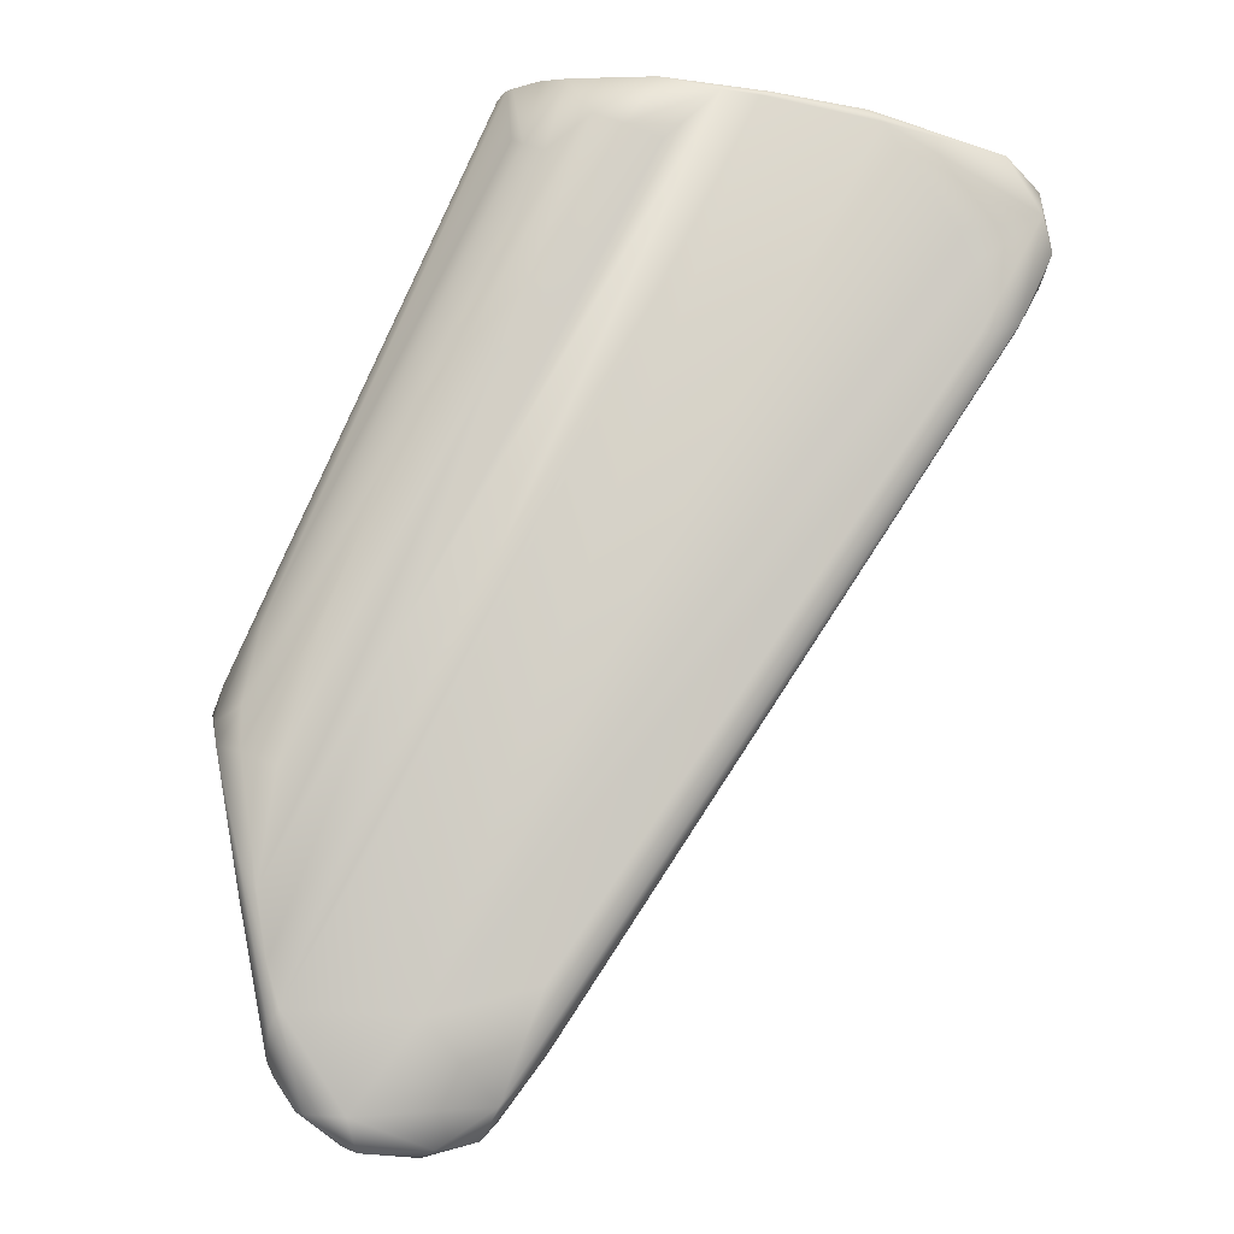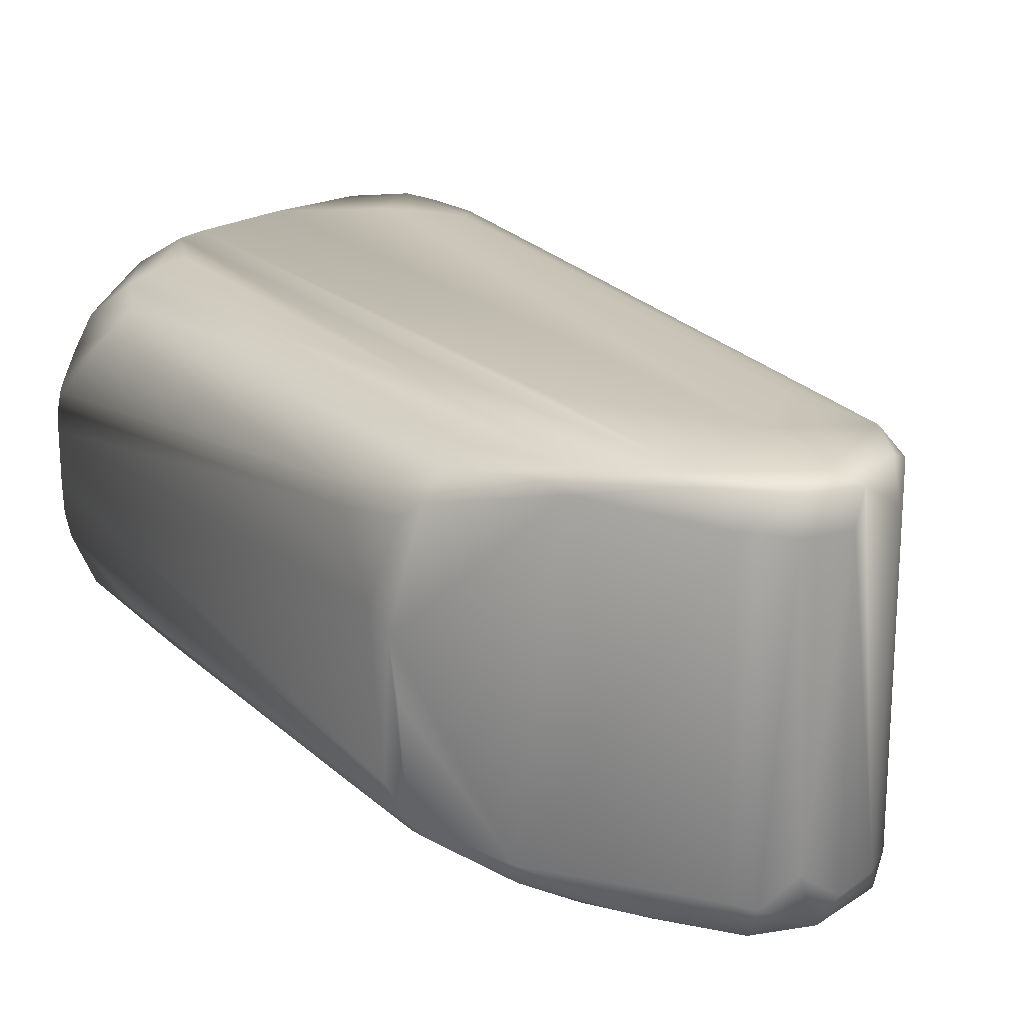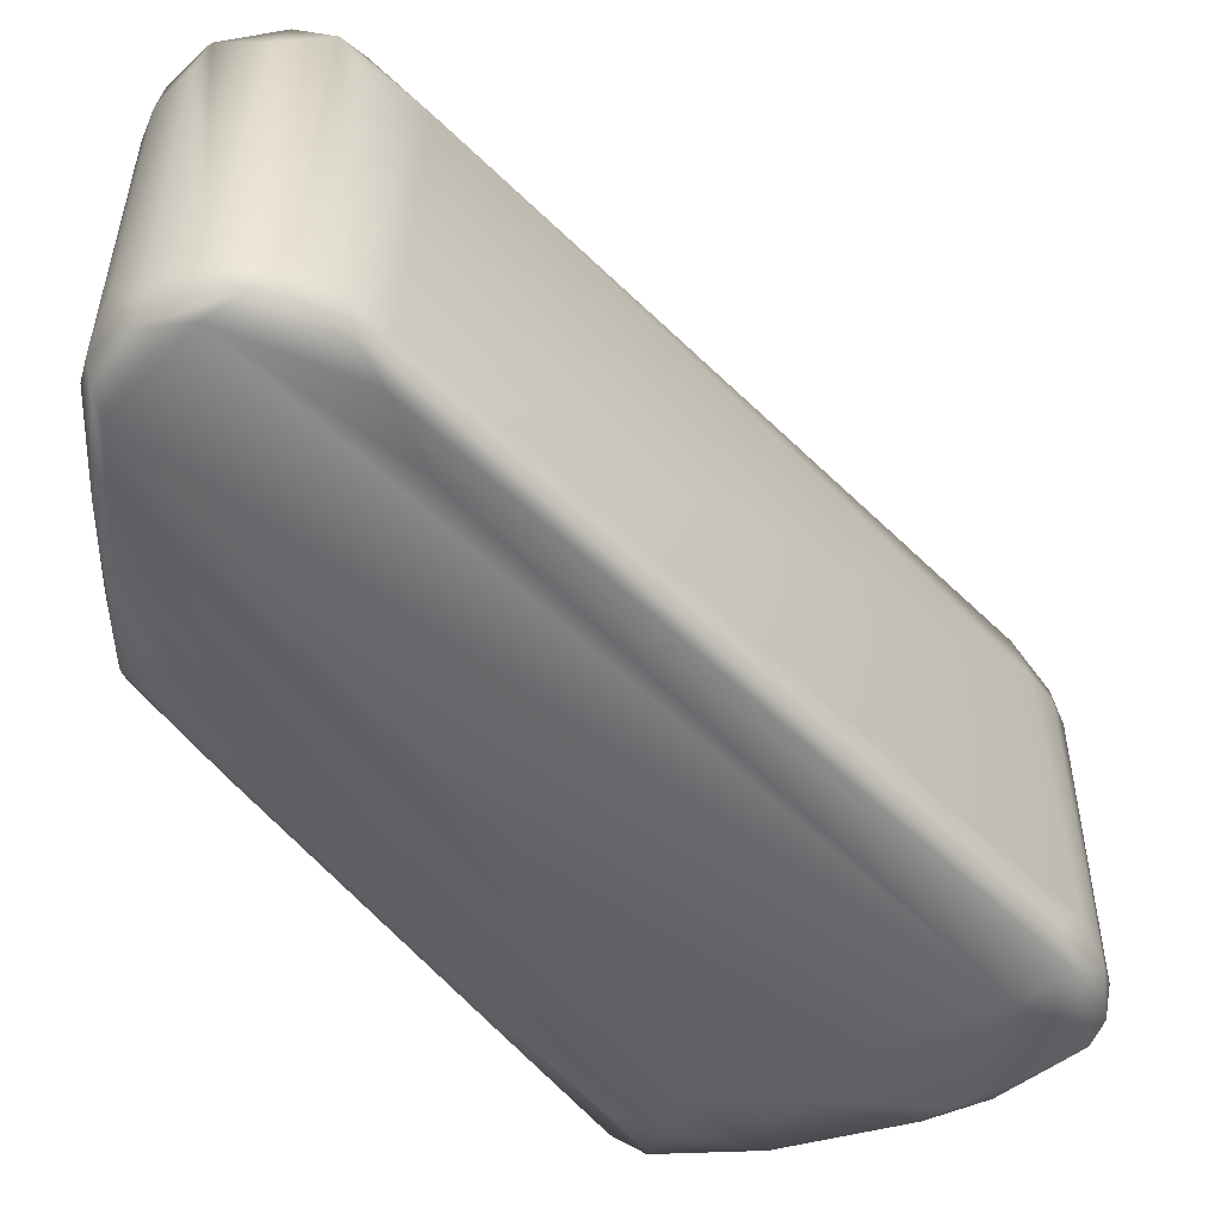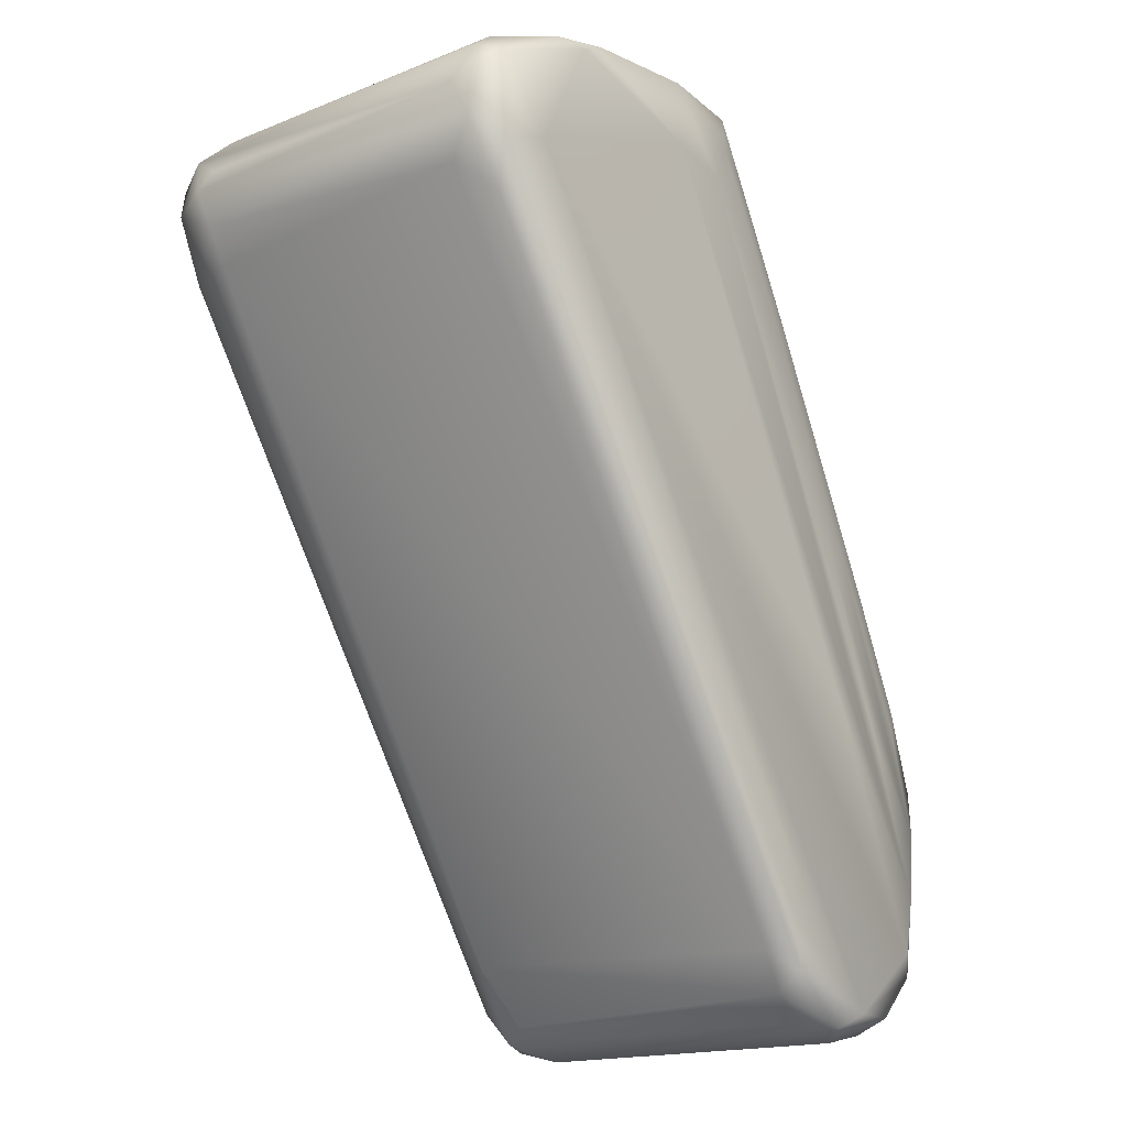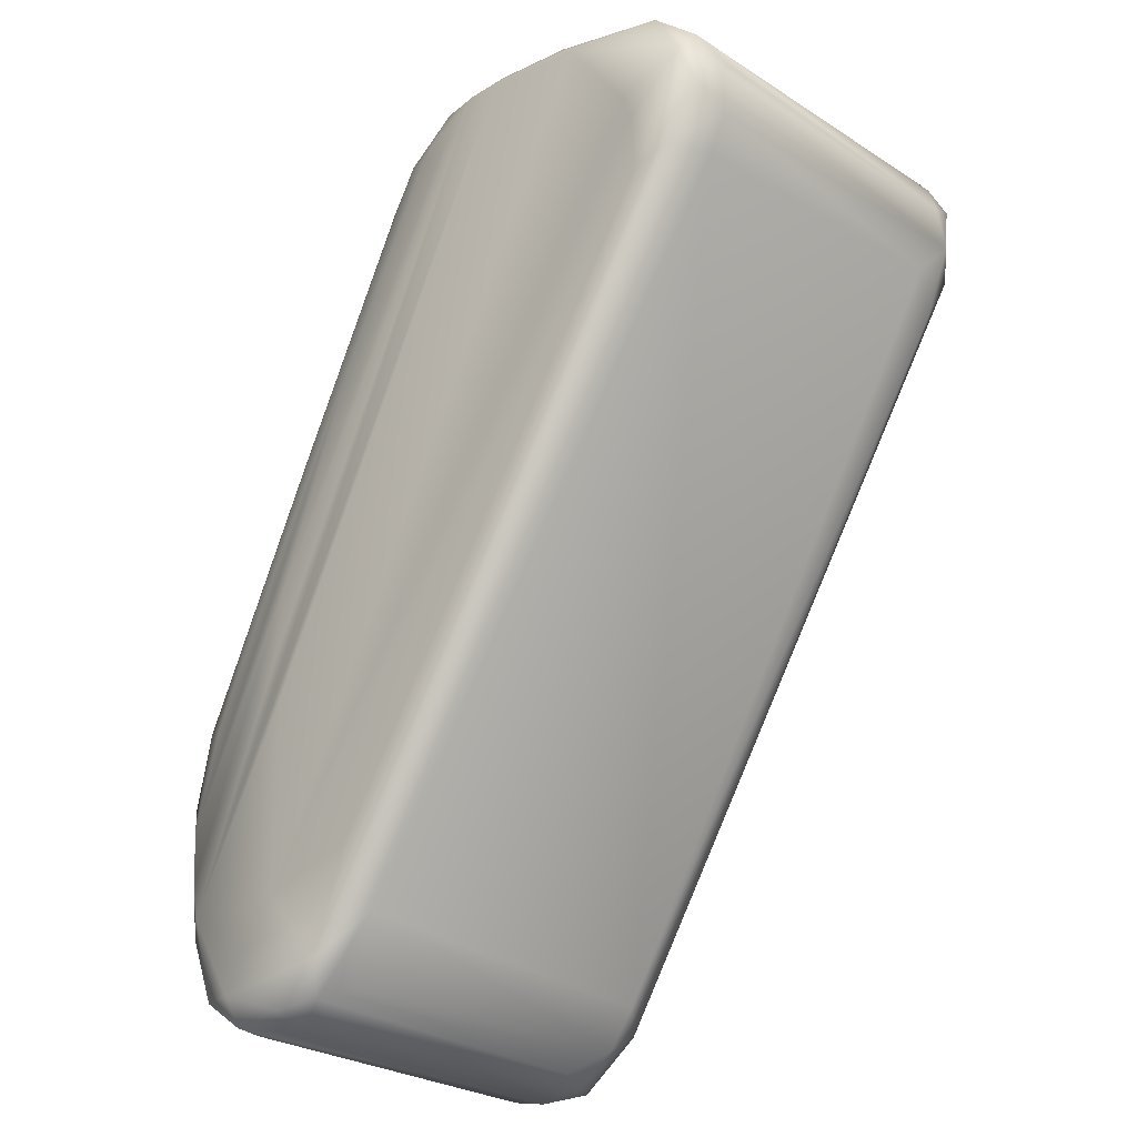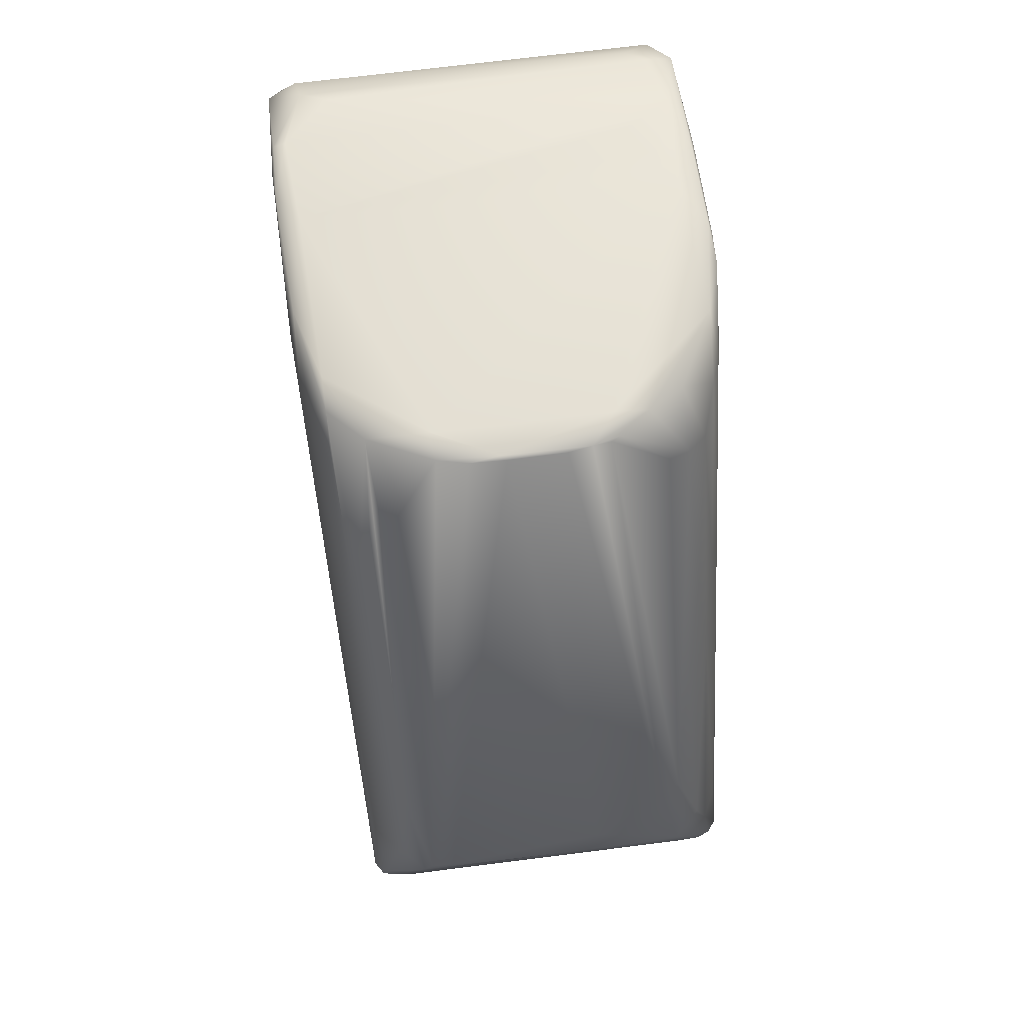
<metadata>
{"format":"obj","ext":"obj","renderer":"f3d","projection":"perspective","resolution":1024,"background":"white","views":[{"elev":-4.5,"azim":-7.3,"up":"+Y"},{"elev":21.1,"azim":-59.8,"up":"+Z"},{"elev":-52.5,"azim":9.5,"up":"+Z"},{"elev":-17.7,"azim":128.6,"up":"+Y"},{"elev":-27.4,"azim":45.3,"up":"+Y"},{"elev":70.5,"azim":-97.2,"up":"+Y"}]}
</metadata>
<code>
v -0.02586 -0.04256 -0.009162
v 0.005761 0.001355 0.009153
v -0.01884 0.009204 -0.007853
v -0.03338 -0.0284 0.01033
v 0.004202 -0.001301 -0.01116
v -0.0344 -0.02351 -0.008679
v -0.01799 0.009049 0.00823
v -0.02139 -0.03991 0.01118
v 0.003235 0.005326 -0.009368
v -0.03198 -0.03791 -0.00912
v -0.01425 0.003743 -0.01107
v -0.009044 0.007721 0.01125
v -0.03289 -0.01778 0.006751
v 0.004266 -0.002707 0.008471
v -0.02075 -0.04048 -0.009432
v 0.005668 0.001903 -0.008866
v -0.03334 -0.03019 0.00978
v -0.03033 -0.04018 0.01081
v -0.01851 0.005402 -0.009808
v -0.003738 0.007144 -0.01114
v -0.03168 -0.03413 -0.01122
v -0.01702 0.006863 0.01015
v 0.004773 0.002292 0.01122
v -0.03457 -0.02224 0.007654
v -0.02092 0.009496 0.002048
v -0.02218 -0.0416 0.01014
v 0.004718 -0.001995 -0.008235
v 0.004953 0.003677 0.01009
v 0.004308 0.003433 -0.01117
v -0.03375 -0.02788 -0.009144
v -0.03022 -0.04079 -0.00775
v -0.03198 -0.03791 0.0091
v -0.03191 -0.03633 0.01084
v -0.0227 -0.000746 -0.009183
v -0.017 0.008905 -0.00963
v -0.000257 0.006412 0.01035
v -0.005951 0.00783 0.009813
v -0.01066 0.004297 -0.01125
v -0.02644 -0.015 -0.01069
v -0.02615 -0.04112 -0.01125
v -0.01384 0.008724 0.01031
v -0.02595 -0.01796 0.01101
v -0.02489 -0.03578 0.01136
v 0.003658 -0.002956 0.01098
v -0.03475 -0.02123 -0.006042
v -0.03447 -0.02337 0.008446
v -0.02017 0.005675 0.00853
v -0.02331 -0.0421 -0.009329
v -0.01897 -0.03762 0.009594
v -0.02785 -0.04198 0.01068
v 0.003561 -0.003567 -0.01026
v -0.0193 -0.03835 -0.009571
v 0.00544 -0.000151 -0.009834
v 0.004657 0.004163 -0.009641
v 0.005485 0.002419 0.008221
v 0.00533 0.000524 0.01088
v -0.000332 0.006283 -0.01104
v -0.03253 -0.03342 -0.01072
v -0.03064 -0.04027 0.008794
v -0.03153 -0.01677 -0.00845
v -0.005568 0.007767 -0.01
v -0.01581 0.00641 -0.01057
v -0.02274 -0.002102 -0.009649
v 0.002976 0.005433 0.009361
v 0.003026 0.005191 0.01108
v -0.003806 0.007246 0.01106
v -0.002125 0.006317 -0.01125
v -0.02496 -0.01578 -0.01099
v -0.03342 -0.02779 -0.01026
v -0.03108 -0.03866 -0.01109
v -0.03091 -0.03742 -0.01125
v -0.01091 0.007961 0.01119
v -0.01912 0.009406 0.006403
v -0.02672 -0.01461 0.01056
v -0.03251 -0.02998 0.01092
v 0.00075 0.001299 0.01125
v 0.001577 -0.003607 0.01125
v -0.03144 -0.03533 0.01124
v -0.03427 -0.02019 0.00275
v -0.03482 -0.02164 0.001709
v -0.02087 0.009489 -0.00291
v -0.03239 -0.0175 0.007738
v -0.03332 -0.02364 0.009707
v -0.01923 0.005153 0.009516
v -0.02485 -0.04247 0.008783
v -0.02264 -0.04175 -0.007803
v -0.02421 -0.04201 -0.01096
v -0.02121 -0.04087 0.008518
v -0.02434 -0.04187 0.01103
v -0.02829 -0.04196 -0.009432
v -0.02056 -0.03948 -0.01099
v 0.005255 0.002627 -0.01042
v 0.005322 -0.000718 0.008526
v -0.03166 -0.03865 0.009074
v -0.02851 -0.04187 0.008799
v -0.02287 0.000378 -0.008468
v -0.03464 -0.02162 -0.007314
v -0.01512 0.008952 -0.009655
v -0.003705 0.007278 0.00908
v -0.000259 0.006403 -0.0104
v -0.01111 0.008342 -0.01077
v -0.02289 -0.004131 -0.01009
v -0.02084 -0.003609 -0.01065
v -0.03324 -0.02182 -0.009196
v 0.003762 0.005005 0.008649
v -0.003108 0.006625 0.01125
v -0.008491 0.007939 0.01112
v 0.001107 -0.000192 -0.01126
v -0.0286 -0.02545 -0.01111
v -0.03246 -0.03065 -0.01096
v -0.03133 -0.03925 -0.009477
v -0.02513 -0.02466 -0.01125
v -0.01556 0.006281 0.01069
v -0.0206 0.009453 0.004267
v -0.019 0.009446 0.004614
v -0.03204 -0.03323 0.01111
v -0.0193 -0.0344 0.01125
v 0.001349 -0.000188 0.01125
v -0.02597 -0.02177 0.01116
v -0.02528 -0.02457 0.01125
v -0.02094 0.009498 -0.000977
v -0.03463 -0.02243 -0.007809
v -0.03331 -0.0215 0.009033
v -0.02286 -0.004066 0.01009
v -0.03165 -0.02434 0.0105
v -0.02836 -0.0403 0.01125
v -0.02876 -0.04111 -0.01098
v -0.01986 -0.03692 -0.0112
v -0.02048 0.009436 -0.004489
v -0.02201 0.003242 -0.007574
v -0.001755 0.006793 0.00802
v 0.002598 0.005566 -0.007936
v -0.03222 -0.02317 -0.0101
v -0.02071 -0.006967 -0.01094
v -0.02159 -0.005094 0.01065
v -0.01372 0.005503 0.01105
v -0.02034 0.009445 0.004733
v -0.02073 0.009558 0.003318
v -0.01902 0.00945 -0.0045
v -0.03473 -0.02207 -0.001601
v -0.02805 -0.009854 0.008433
v -0.02442 -0.003895 0.009096
v -0.02611 -0.008871 0.009668
v -0.02948 -0.01737 0.01008
v -0.01901 -0.03277 -0.01125
v -0.02782 -0.01402 -0.0101
v -0.03133 -0.02461 -0.01061
v -0.01863 -0.002867 0.01095
v -0.02065 0.006153 0.007396
v -0.0207 0.009605 -0.001312
v -0.01902 0.00945 0.004501
v -0.01897 0.009441 -0.004713
v -0.03007 -0.01707 -0.009722
f 32 30 10
f 32 17 30
f 33 4 17
f 33 32 18
f 33 17 32
f 35 34 3
f 38 21 11
f 41 7 22
f 46 17 4
f 49 14 44
f 49 44 8
f 49 8 26
f 52 27 14
f 52 49 15
f 52 14 49
f 52 51 27
f 53 51 5
f 53 27 51
f 53 16 2
f 54 28 16
f 54 29 9
f 55 28 2
f 55 2 16
f 55 16 28
f 56 28 23
f 56 2 28
f 56 23 44
f 57 9 29
f 58 10 30
f 62 19 35
f 63 35 19
f 63 34 35
f 65 23 28
f 65 64 36
f 66 36 37
f 66 65 36
f 67 38 20
f 67 57 29
f 67 20 57
f 69 58 30
f 69 30 6
f 70 58 21
f 70 10 58
f 71 70 21
f 71 40 70
f 73 7 41
f 73 47 7
f 77 44 23
f 77 8 44
f 78 33 18
f 78 12 72
f 79 24 13
f 79 13 25
f 80 46 24
f 80 30 17
f 80 17 46
f 80 79 45
f 80 24 79
f 82 13 24
f 83 46 4
f 83 4 75
f 84 22 7
f 84 7 47
f 85 48 26
f 85 1 48
f 85 50 1
f 86 48 15
f 86 15 26
f 86 26 48
f 87 15 48
f 87 48 1
f 88 49 26
f 88 26 15
f 88 15 49
f 89 26 8
f 89 85 26
f 89 50 85
f 90 87 1
f 91 5 51
f 91 51 52
f 91 87 40
f 91 52 15
f 91 15 87
f 92 16 53
f 92 53 5
f 92 5 29
f 92 54 16
f 92 29 54
f 93 53 2
f 93 2 56
f 93 14 27
f 93 27 53
f 93 56 44
f 93 44 14
f 94 59 18
f 94 18 32
f 94 32 10
f 95 50 18
f 95 18 59
f 95 59 31
f 95 31 90
f 95 90 1
f 95 1 50
f 96 60 3
f 96 3 34
f 96 34 60
f 97 45 81
f 98 35 3
f 99 61 37
f 99 37 36
f 100 57 20
f 100 20 61
f 100 9 57
f 100 61 36
f 101 38 11
f 101 11 62
f 101 20 38
f 101 62 35
f 101 35 98
f 101 98 61
f 101 61 20
f 102 19 62
f 102 63 19
f 103 62 11
f 103 68 39
f 103 102 62
f 103 39 102
f 104 60 34
f 104 34 63
f 104 69 6
f 105 54 9
f 105 9 64
f 105 28 54
f 105 65 28
f 105 64 65
f 106 23 65
f 106 66 12
f 106 65 66
f 106 76 23
f 106 12 43
f 106 43 76
f 107 66 37
f 107 37 41
f 107 41 72
f 107 72 12
f 107 12 66
f 108 67 29
f 108 29 5
f 108 40 71
f 108 38 67
f 109 68 11
f 109 11 21
f 110 109 21
f 110 21 58
f 110 58 69
f 110 39 68
f 110 68 109
f 111 10 70
f 111 94 10
f 111 31 59
f 111 59 94
f 112 71 21
f 112 21 38
f 112 108 71
f 112 38 108
f 113 72 41
f 113 41 22
f 114 13 82
f 115 73 41
f 115 41 37
f 116 75 4
f 116 4 33
f 116 33 78
f 116 42 75
f 117 77 43
f 117 43 8
f 117 8 77
f 118 76 43
f 118 43 77
f 118 77 23
f 118 23 76
f 119 78 72
f 119 72 42
f 119 116 78
f 119 42 116
f 120 78 43
f 120 43 12
f 120 12 78
f 121 79 25
f 121 45 79
f 121 81 45
f 122 80 45
f 122 45 97
f 122 6 30
f 122 104 6
f 122 97 60
f 122 60 104
f 123 82 24
f 123 24 46
f 123 46 83
f 124 22 84
f 125 83 75
f 125 75 74
f 126 18 50
f 126 50 89
f 126 78 18
f 126 43 78
f 126 89 8
f 126 8 43
f 127 70 40
f 127 111 70
f 127 40 87
f 127 87 90
f 127 90 31
f 127 31 111
f 128 91 40
f 128 5 91
f 129 97 81
f 130 3 60
f 130 60 97
f 130 129 3
f 130 97 129
f 131 99 36
f 131 36 61
f 131 61 99
f 132 64 9
f 132 9 100
f 132 100 36
f 132 36 64
f 133 69 104
f 134 103 11
f 134 11 68
f 134 68 103
f 135 113 22
f 135 124 74
f 135 22 124
f 135 74 75
f 135 75 42
f 136 42 72
f 136 72 113
f 137 47 73
f 138 25 13
f 138 13 114
f 138 114 137
f 138 137 73
f 138 73 115
f 139 61 98
f 139 37 61
f 140 122 30
f 140 30 80
f 140 80 122
f 141 47 82
f 141 82 123
f 142 84 47
f 142 141 123
f 142 47 141
f 143 124 84
f 143 84 142
f 143 142 123
f 143 123 83
f 144 83 125
f 144 125 74
f 144 74 124
f 144 143 83
f 144 124 143
f 145 108 5
f 145 5 128
f 145 128 40
f 145 40 108
f 146 102 39
f 146 63 102
f 147 110 69
f 147 69 133
f 147 39 110
f 147 146 39
f 147 133 146
f 148 135 42
f 148 42 136
f 148 136 113
f 148 113 135
f 149 137 114
f 149 114 82
f 149 82 47
f 149 47 137
f 150 121 25
f 150 25 138
f 150 81 121
f 150 129 81
f 151 115 37
f 151 37 139
f 151 139 150
f 151 150 138
f 151 138 115
f 152 139 98
f 152 98 3
f 152 3 129
f 152 150 139
f 152 129 150
f 153 146 133
f 153 133 104
f 153 104 63
f 153 63 146

</code>
